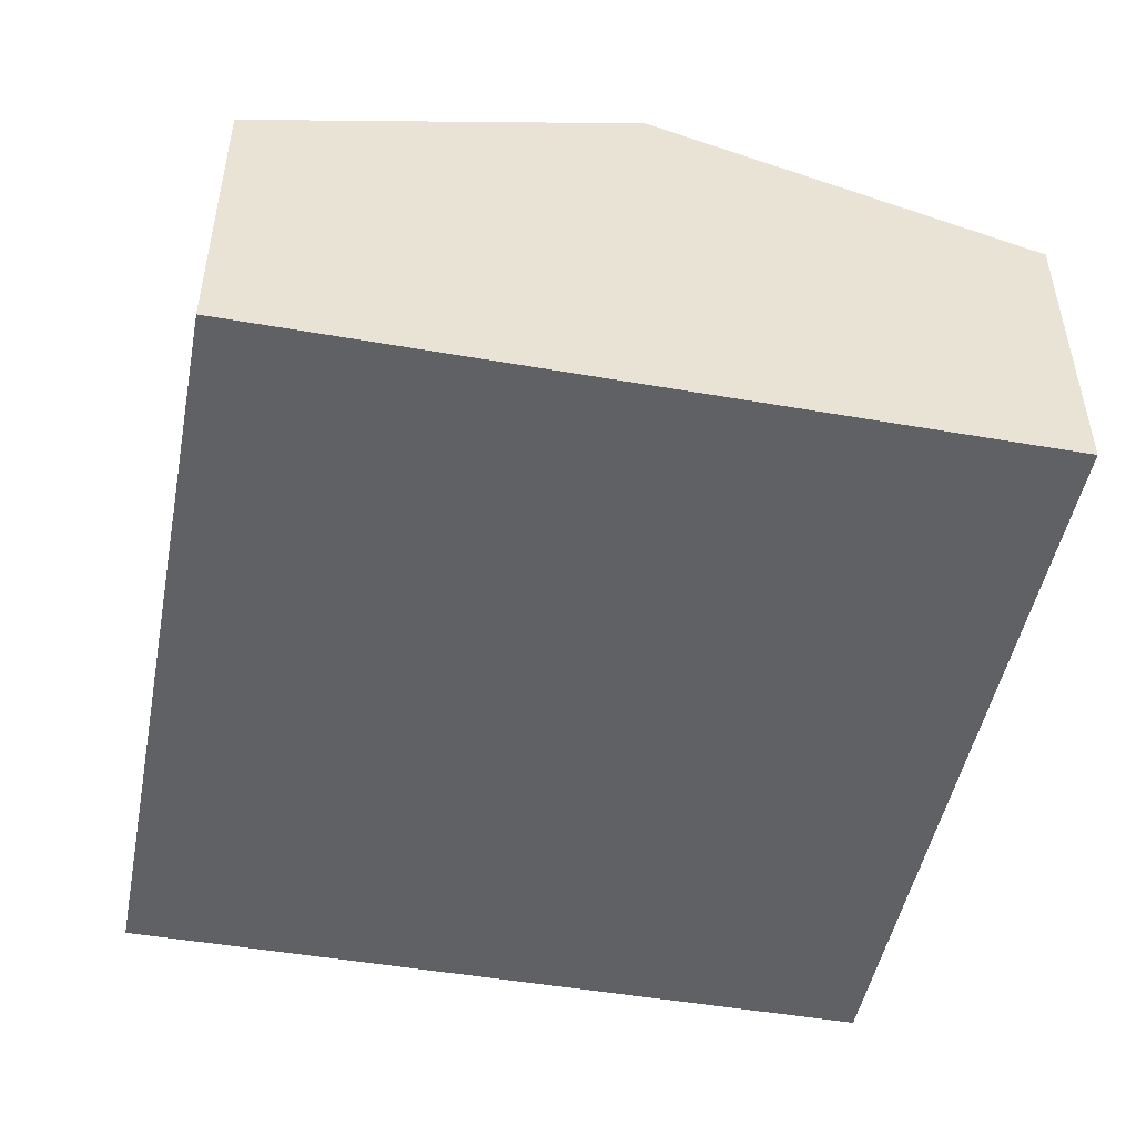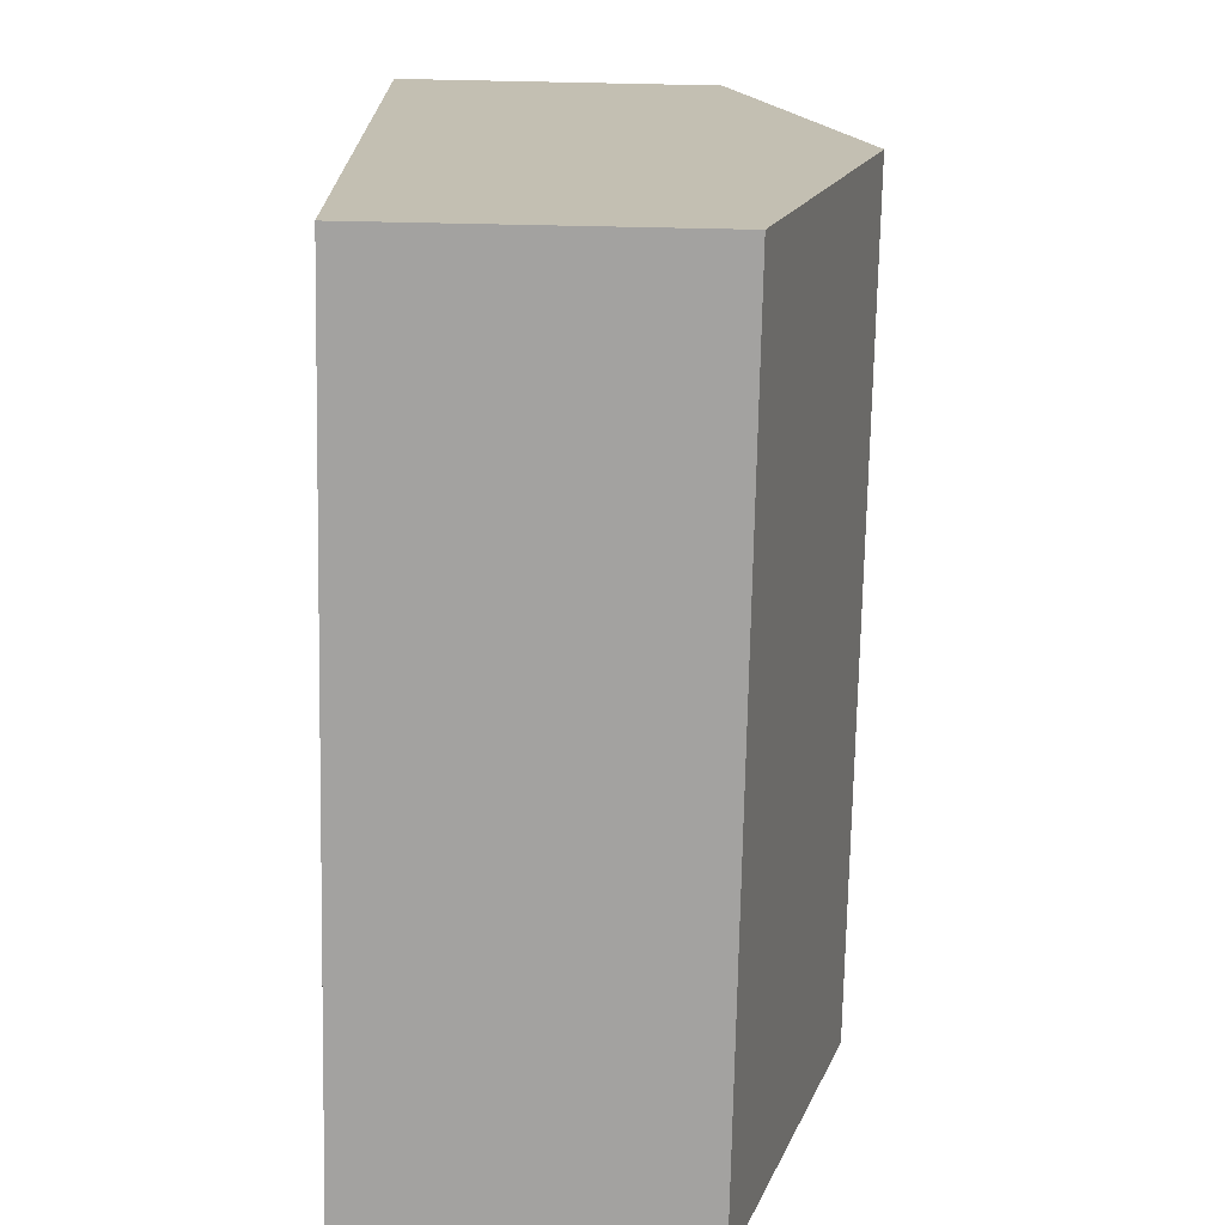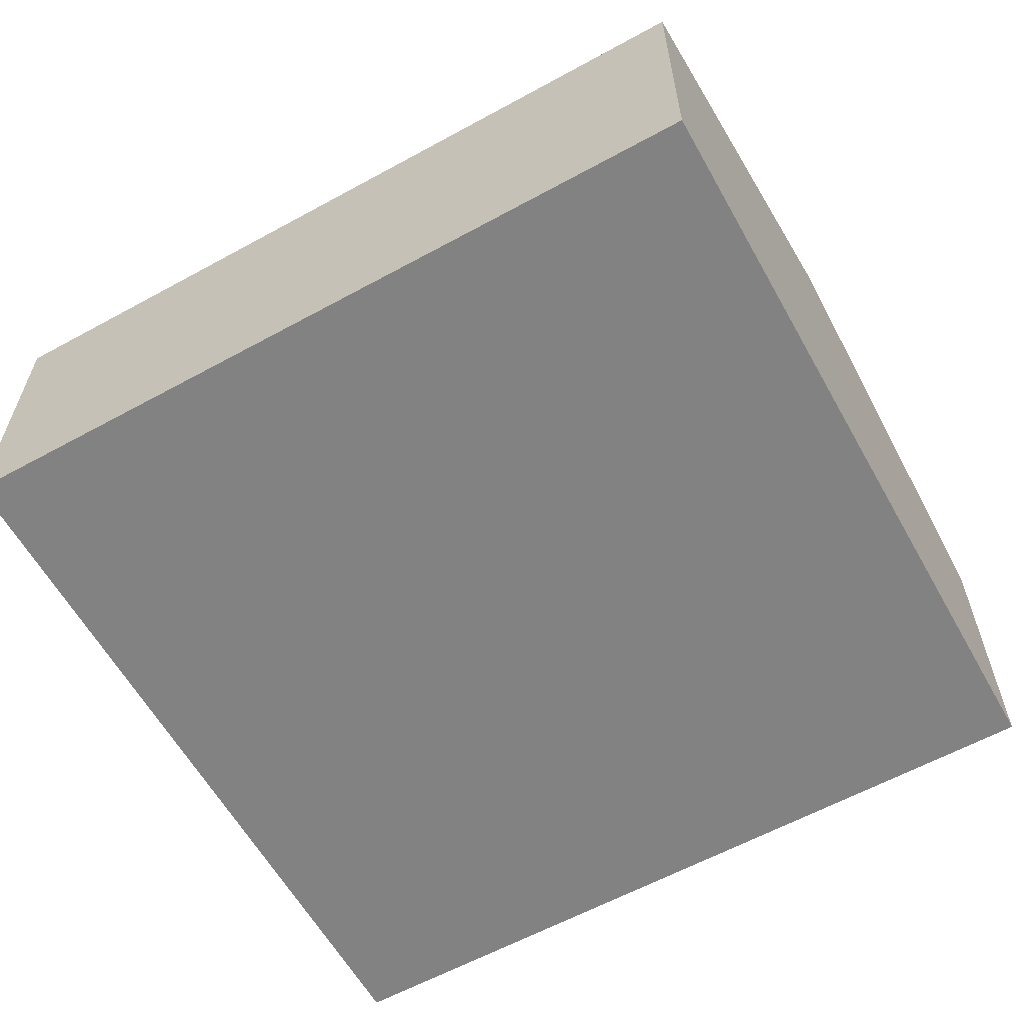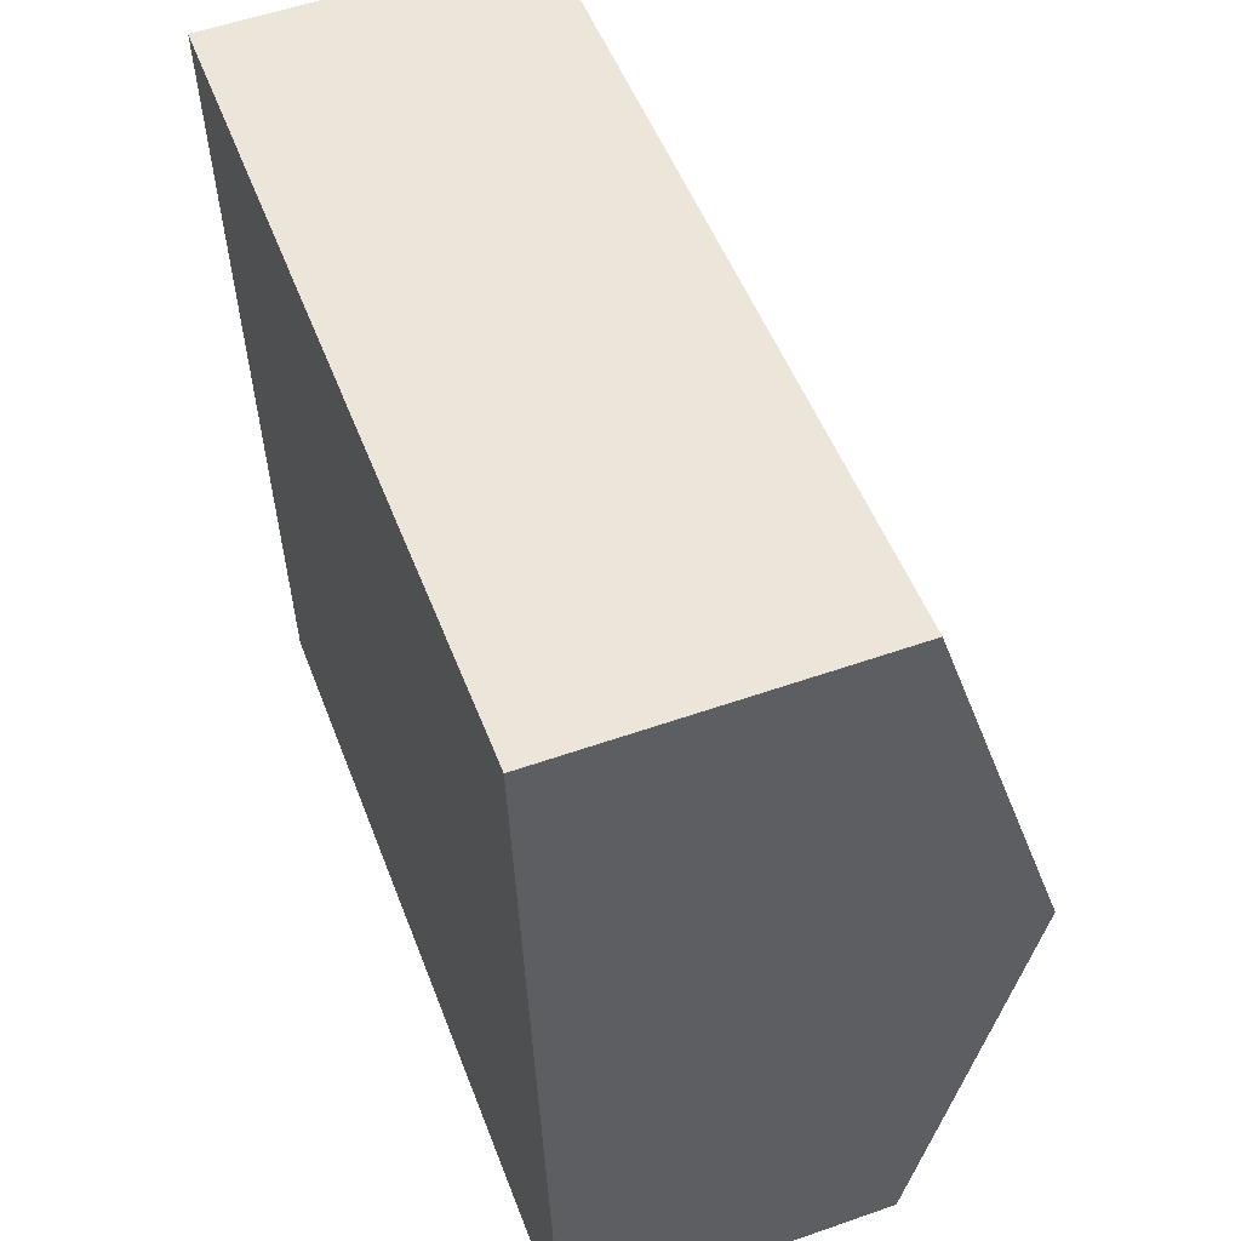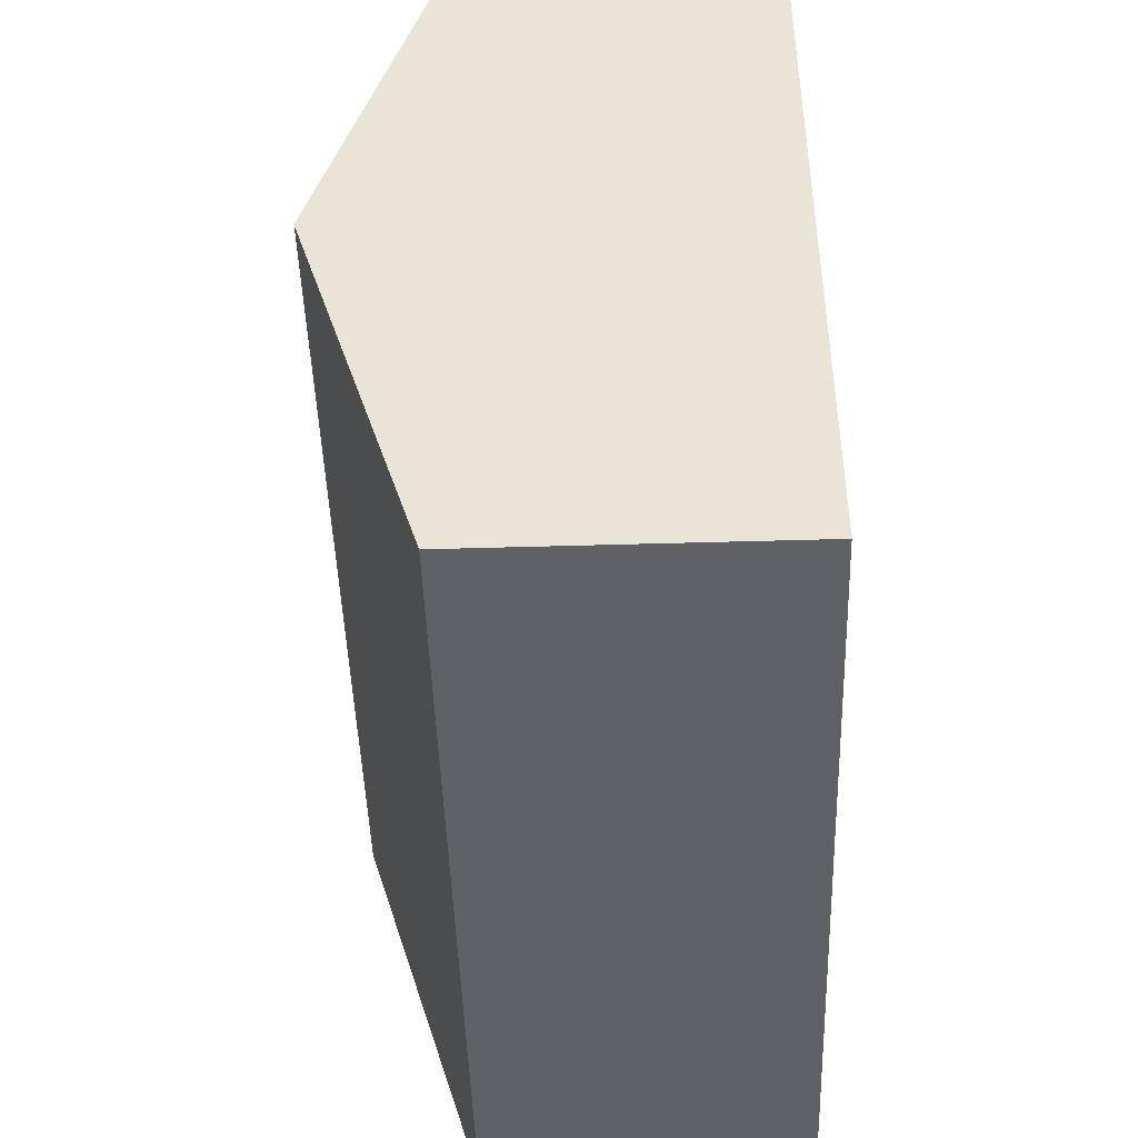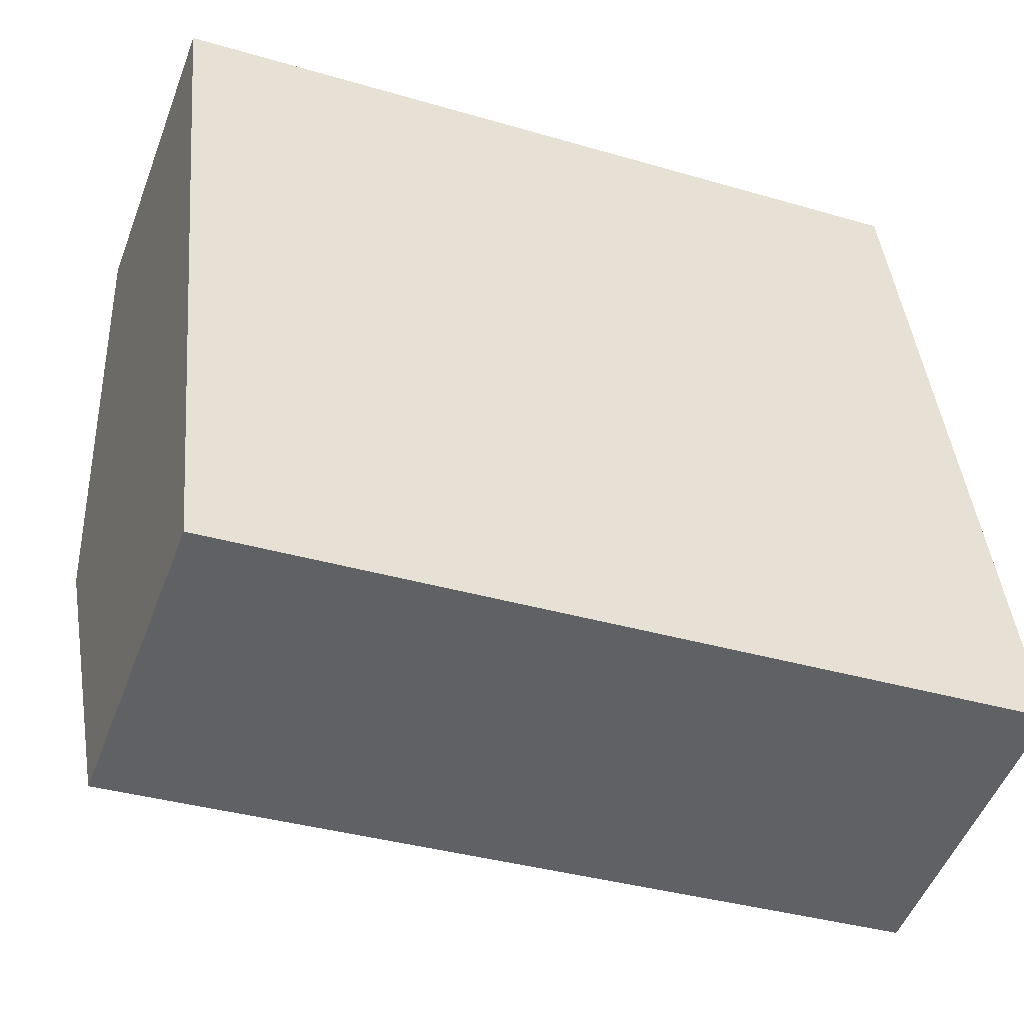
<metadata>
{"format":"obj","ext":"obj","renderer":"f3d","projection":"perspective","resolution":1024,"background":"white","views":[{"elev":-48.7,"azim":-106.4,"up":"+Y"},{"elev":-67.2,"azim":88.8,"up":"+Z"},{"elev":-60.7,"azim":-156.2,"up":"+Y"},{"elev":55.6,"azim":69.8,"up":"+Z"},{"elev":-51.5,"azim":-88.2,"up":"+Z"},{"elev":-51.0,"azim":-20.5,"up":"+Z"}]}
</metadata>
<code>
v  5.563 1.975 -4.5
v  0.237 2.725 -2.492
v  5.327 2.725 -2.009
v  0.473 1.975 -4.983
v  5.09 1.975 0.483
v  0 1.975 1.209e-16
v  0.473 3.051e-16 -4.983
v  0.237 1.526e-16 -2.492
v  0 0 0
v  5.09 -2.958e-17 0.483
v  5.327 1.23e-16 -2.009
v  5.563 2.755e-16 -4.5
g defaultobject
f 1 2 3
f 2 1 4
f 2 5 3
f 5 2 6
f 7 2 4
f 2 7 8
f 2 8 6
f 6 8 9
f 9 5 6
f 5 9 10
f 10 3 5
f 3 10 11
f 3 11 1
f 1 11 12
f 12 4 1
f 4 12 7
f 8 10 9
f 10 8 7
f 10 7 12
f 10 12 11

</code>
